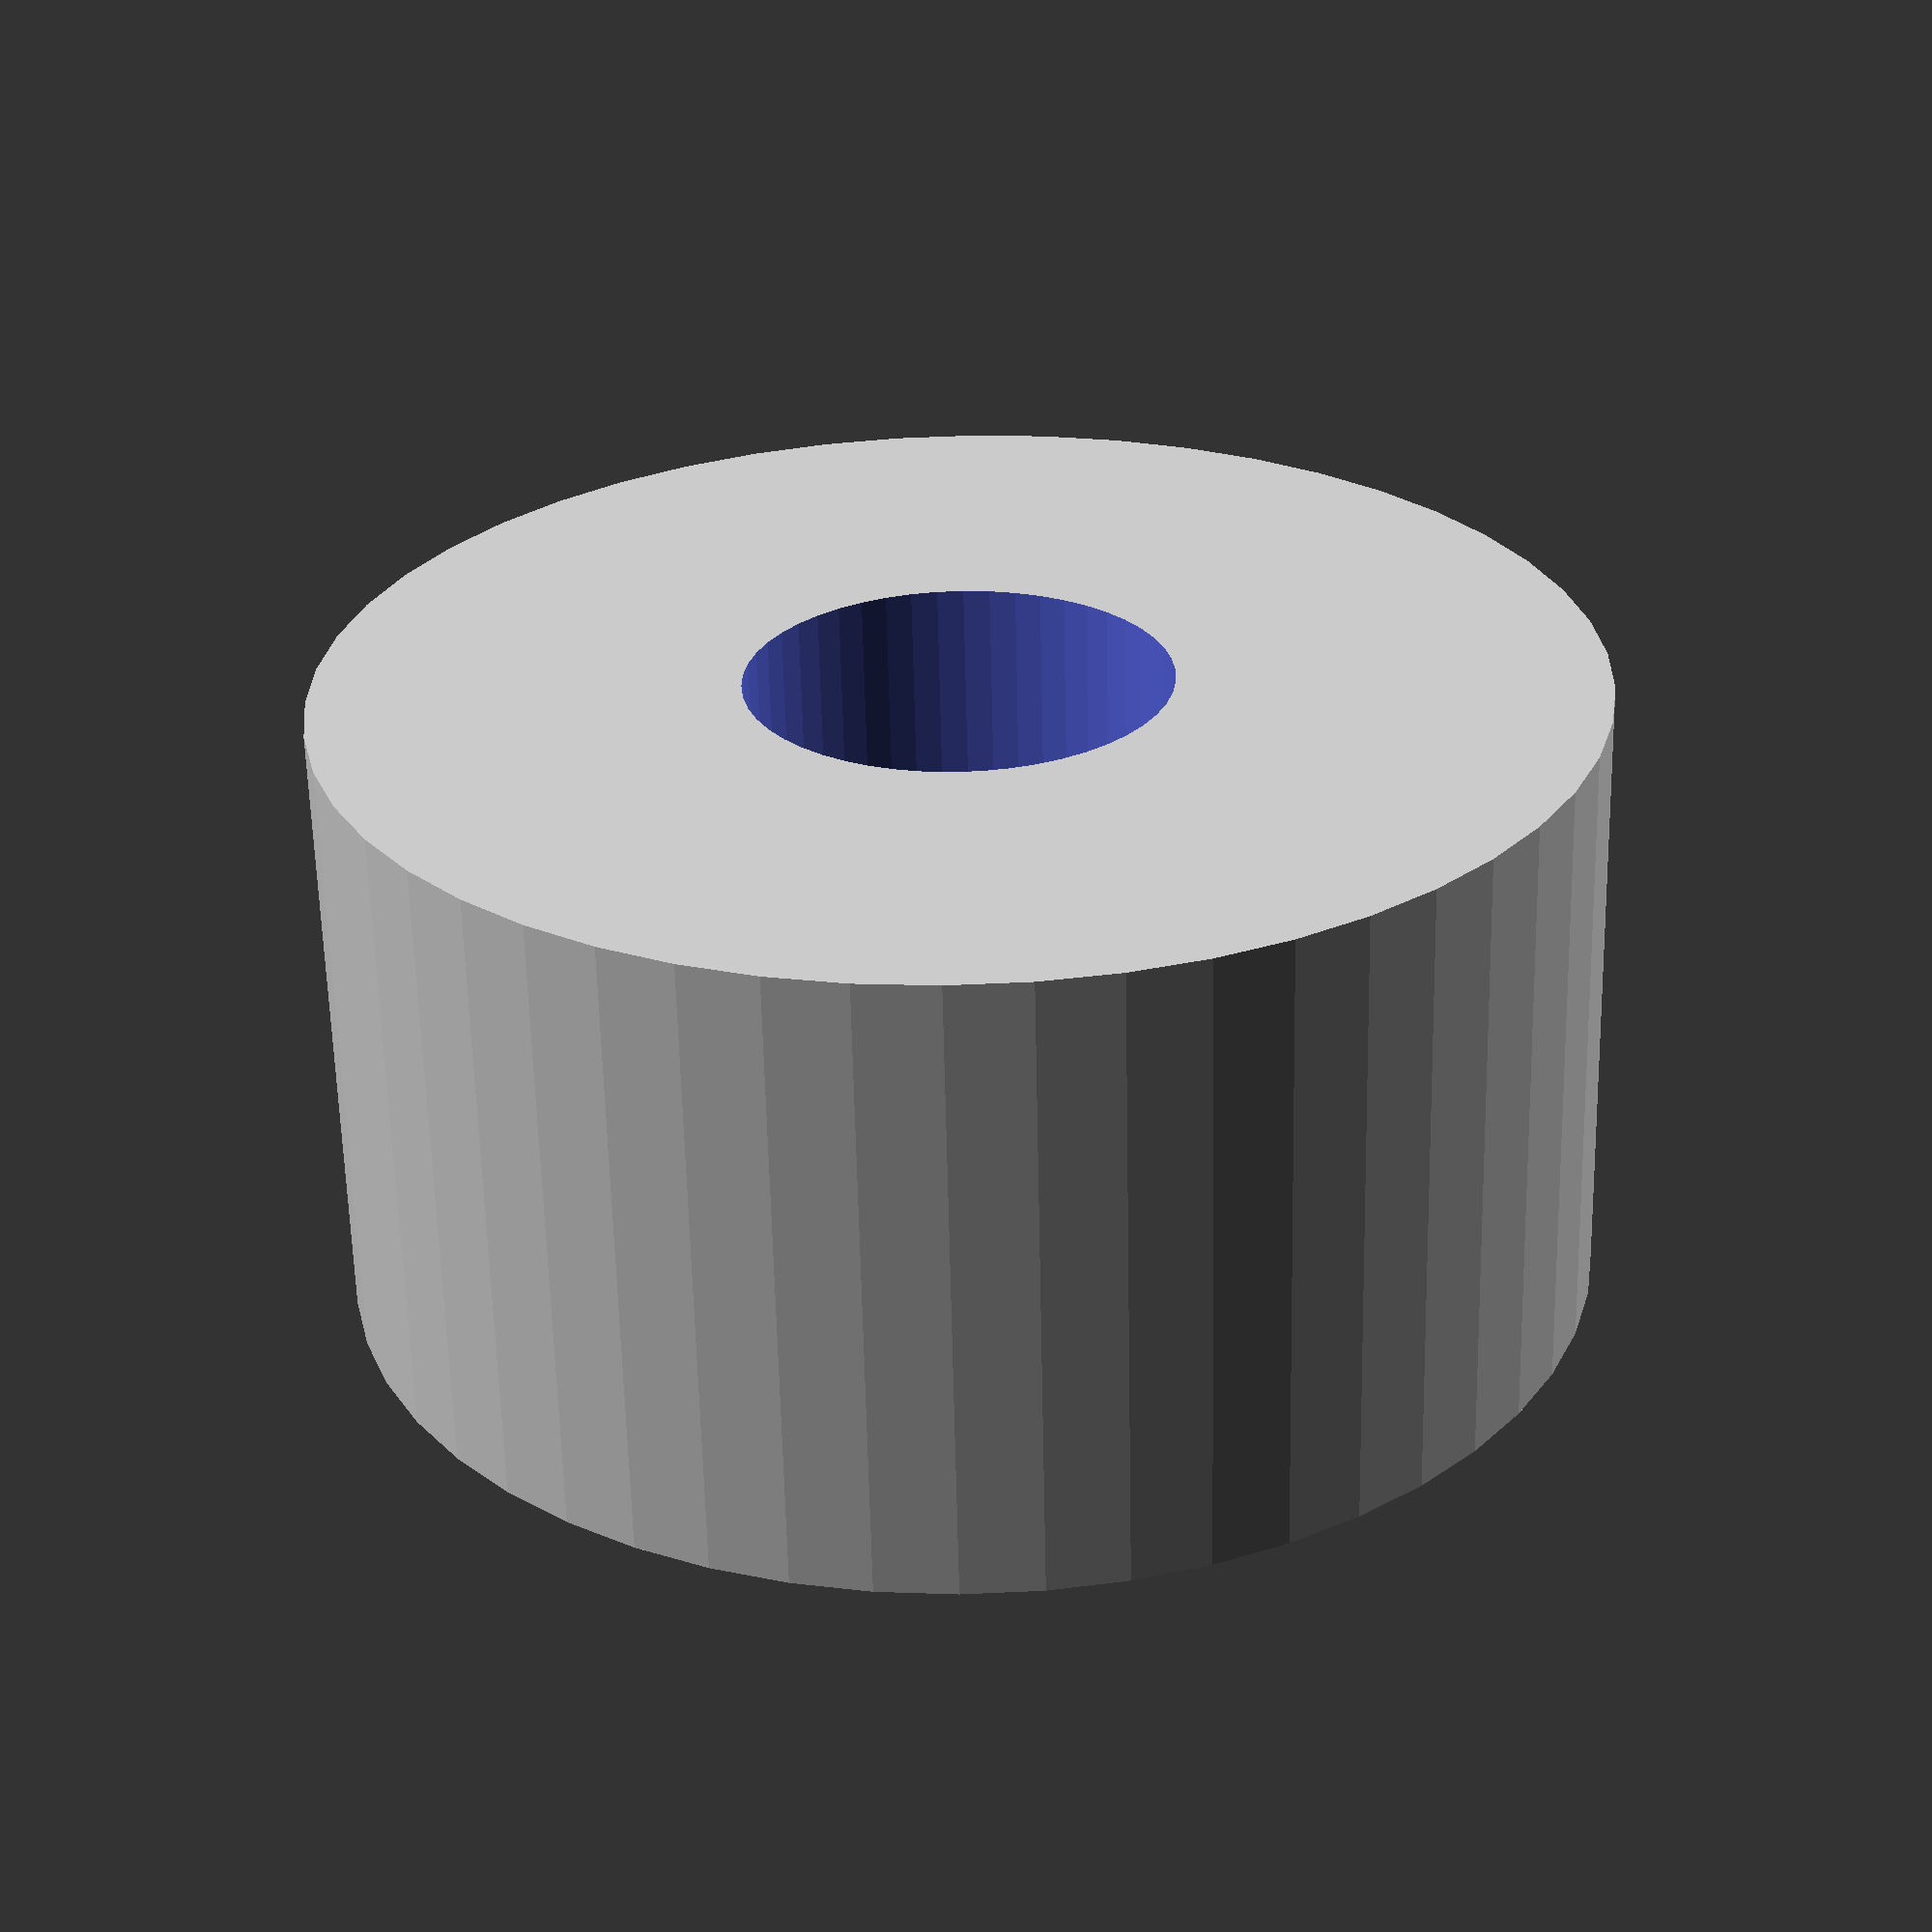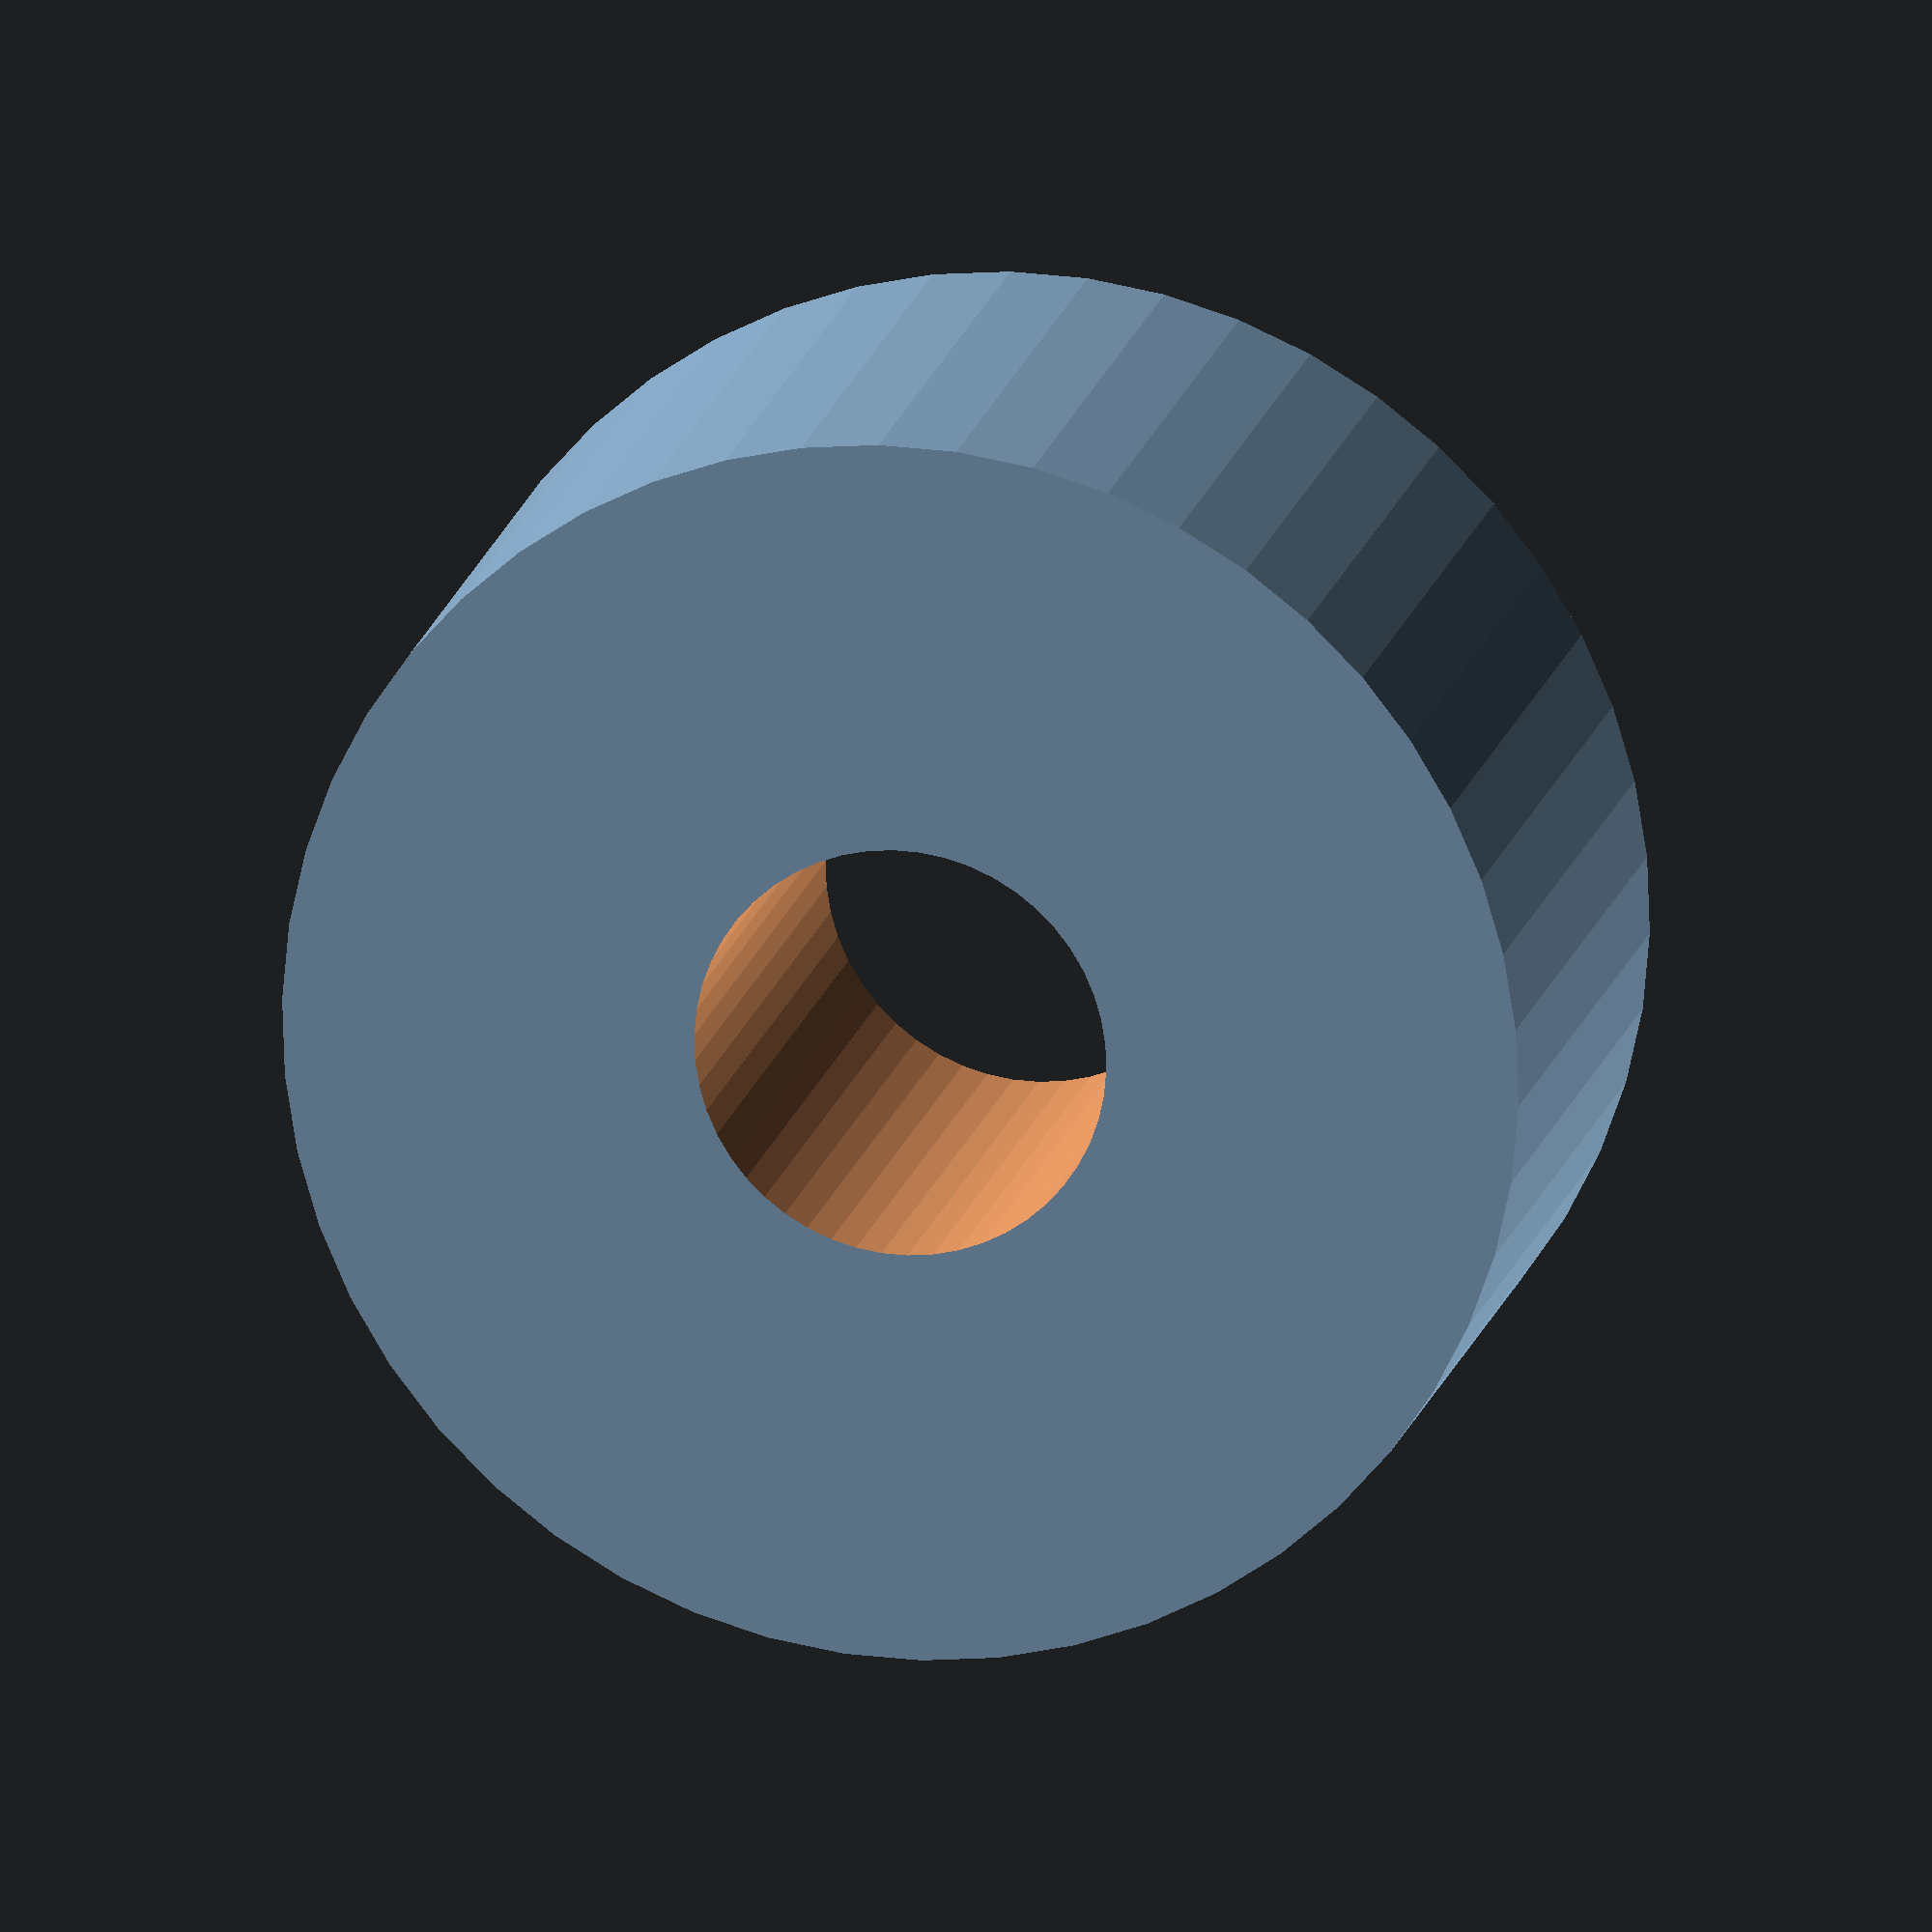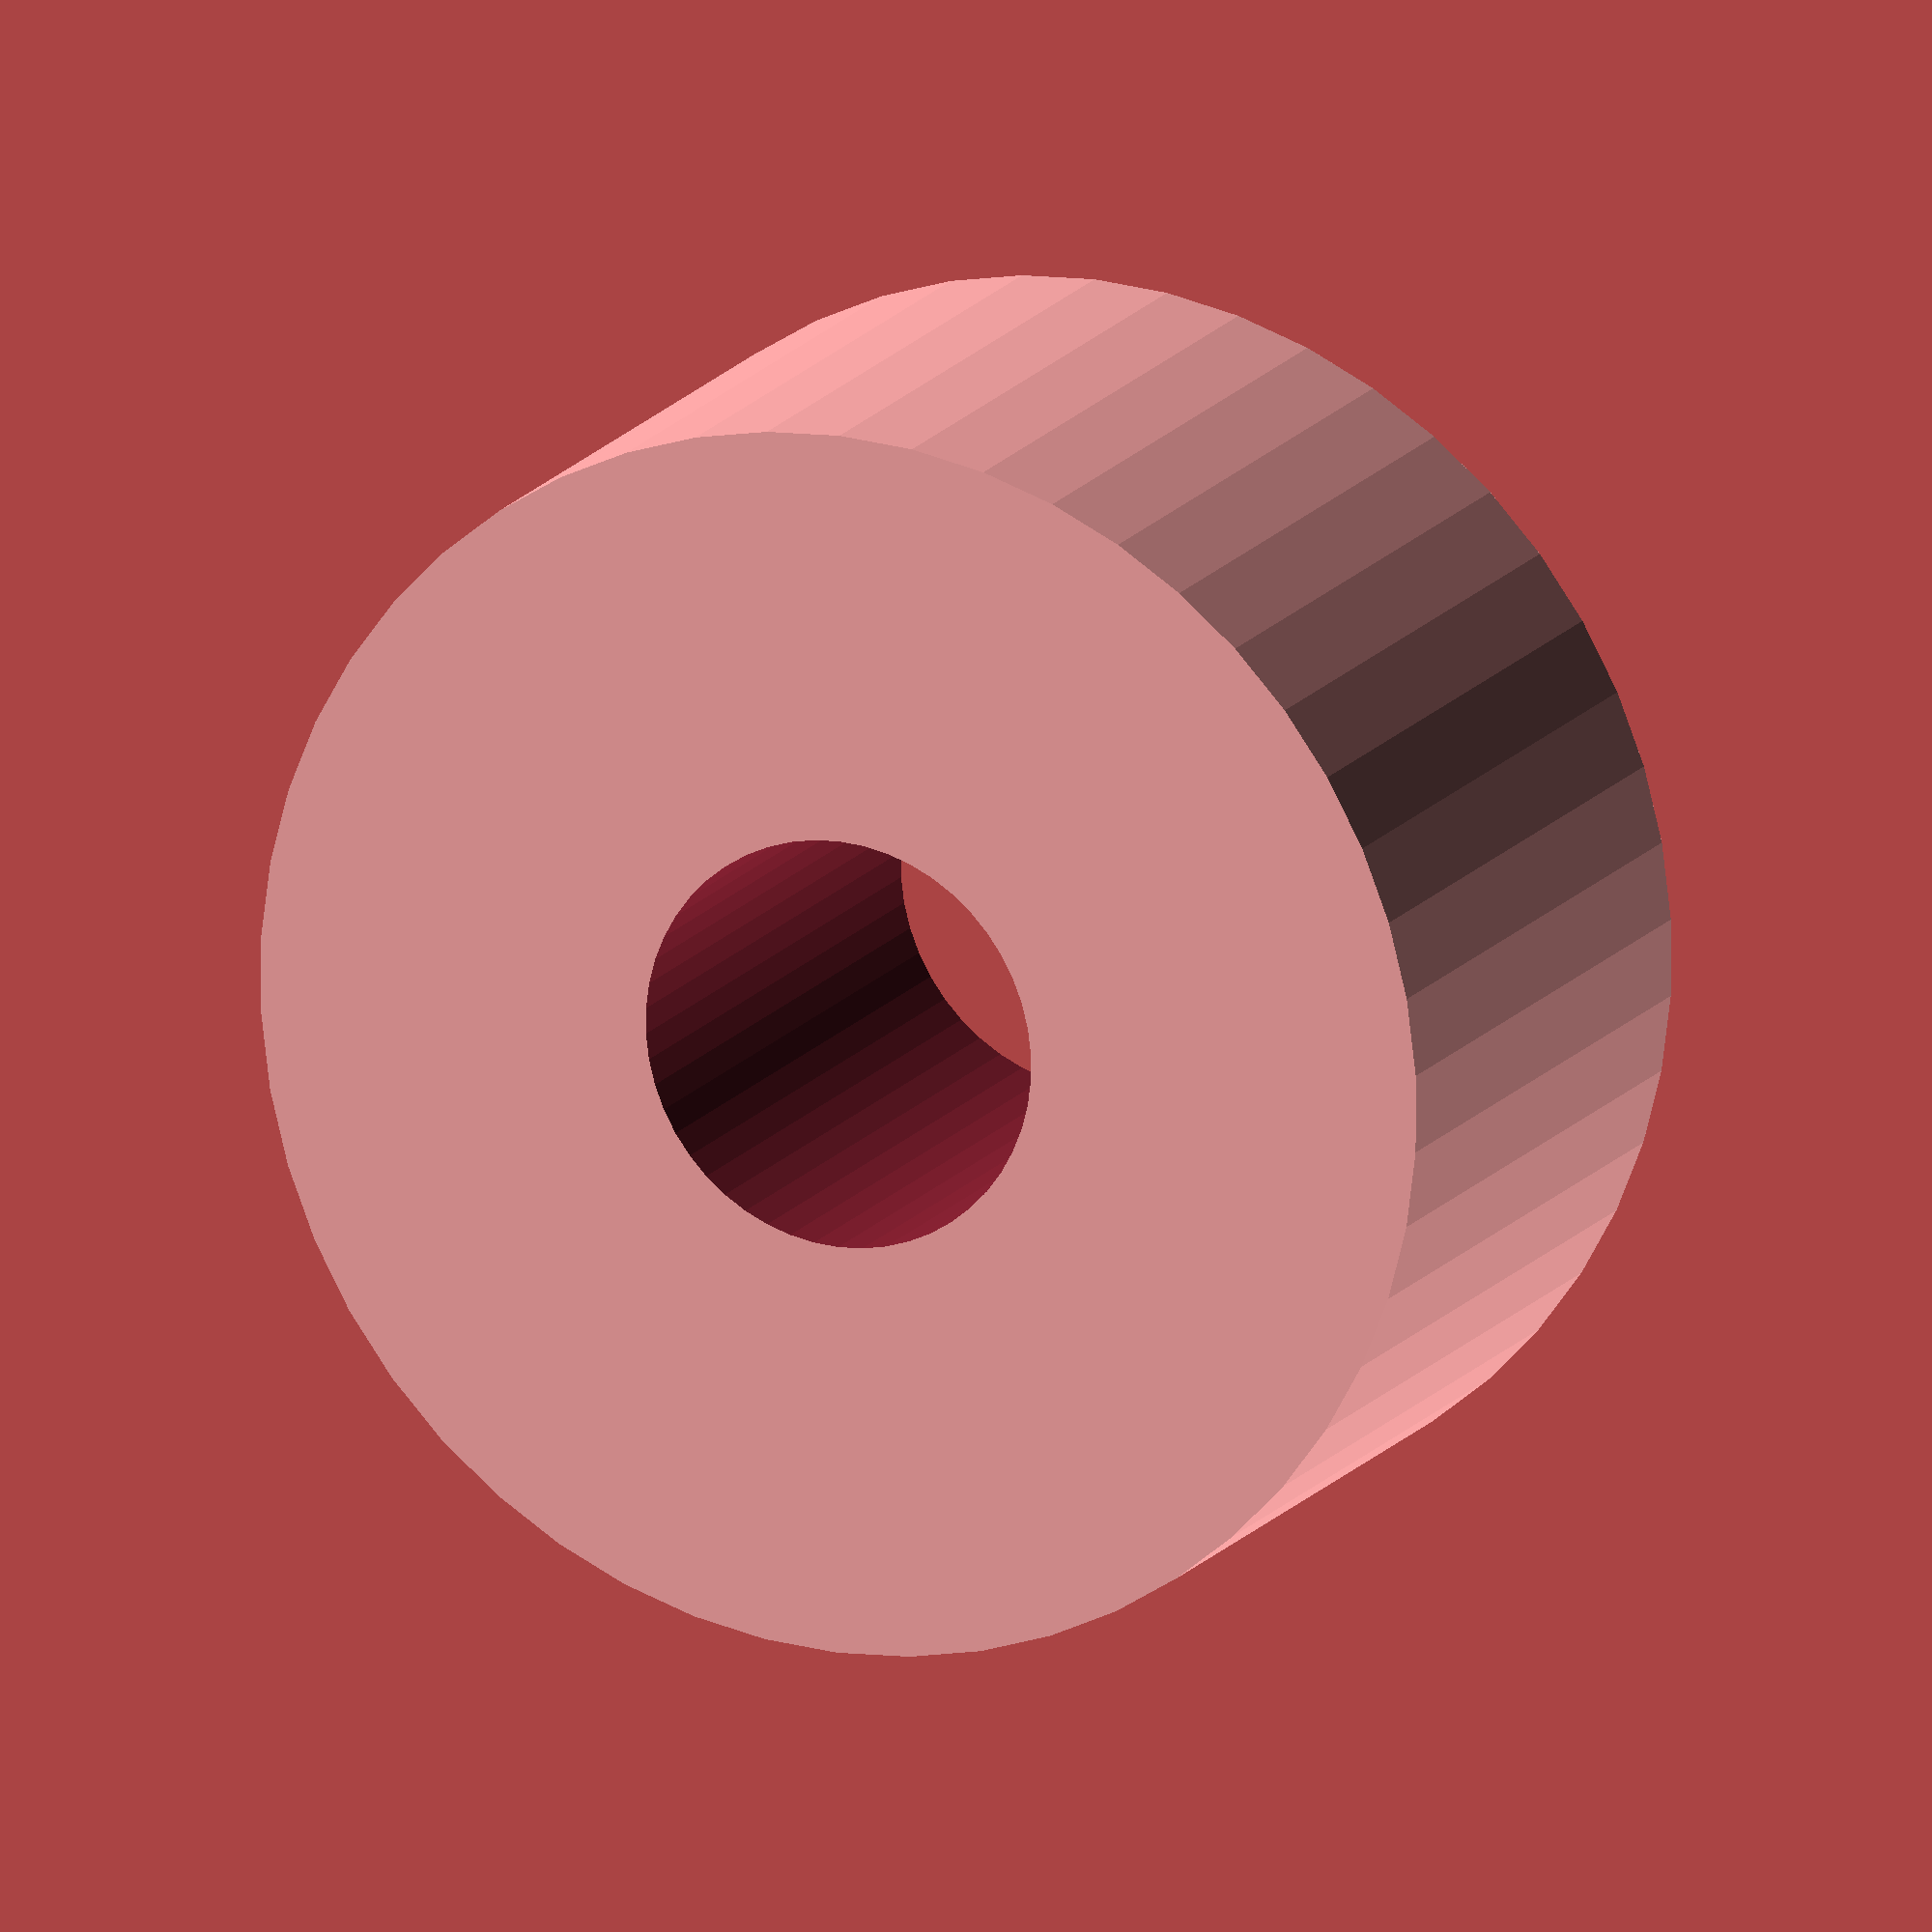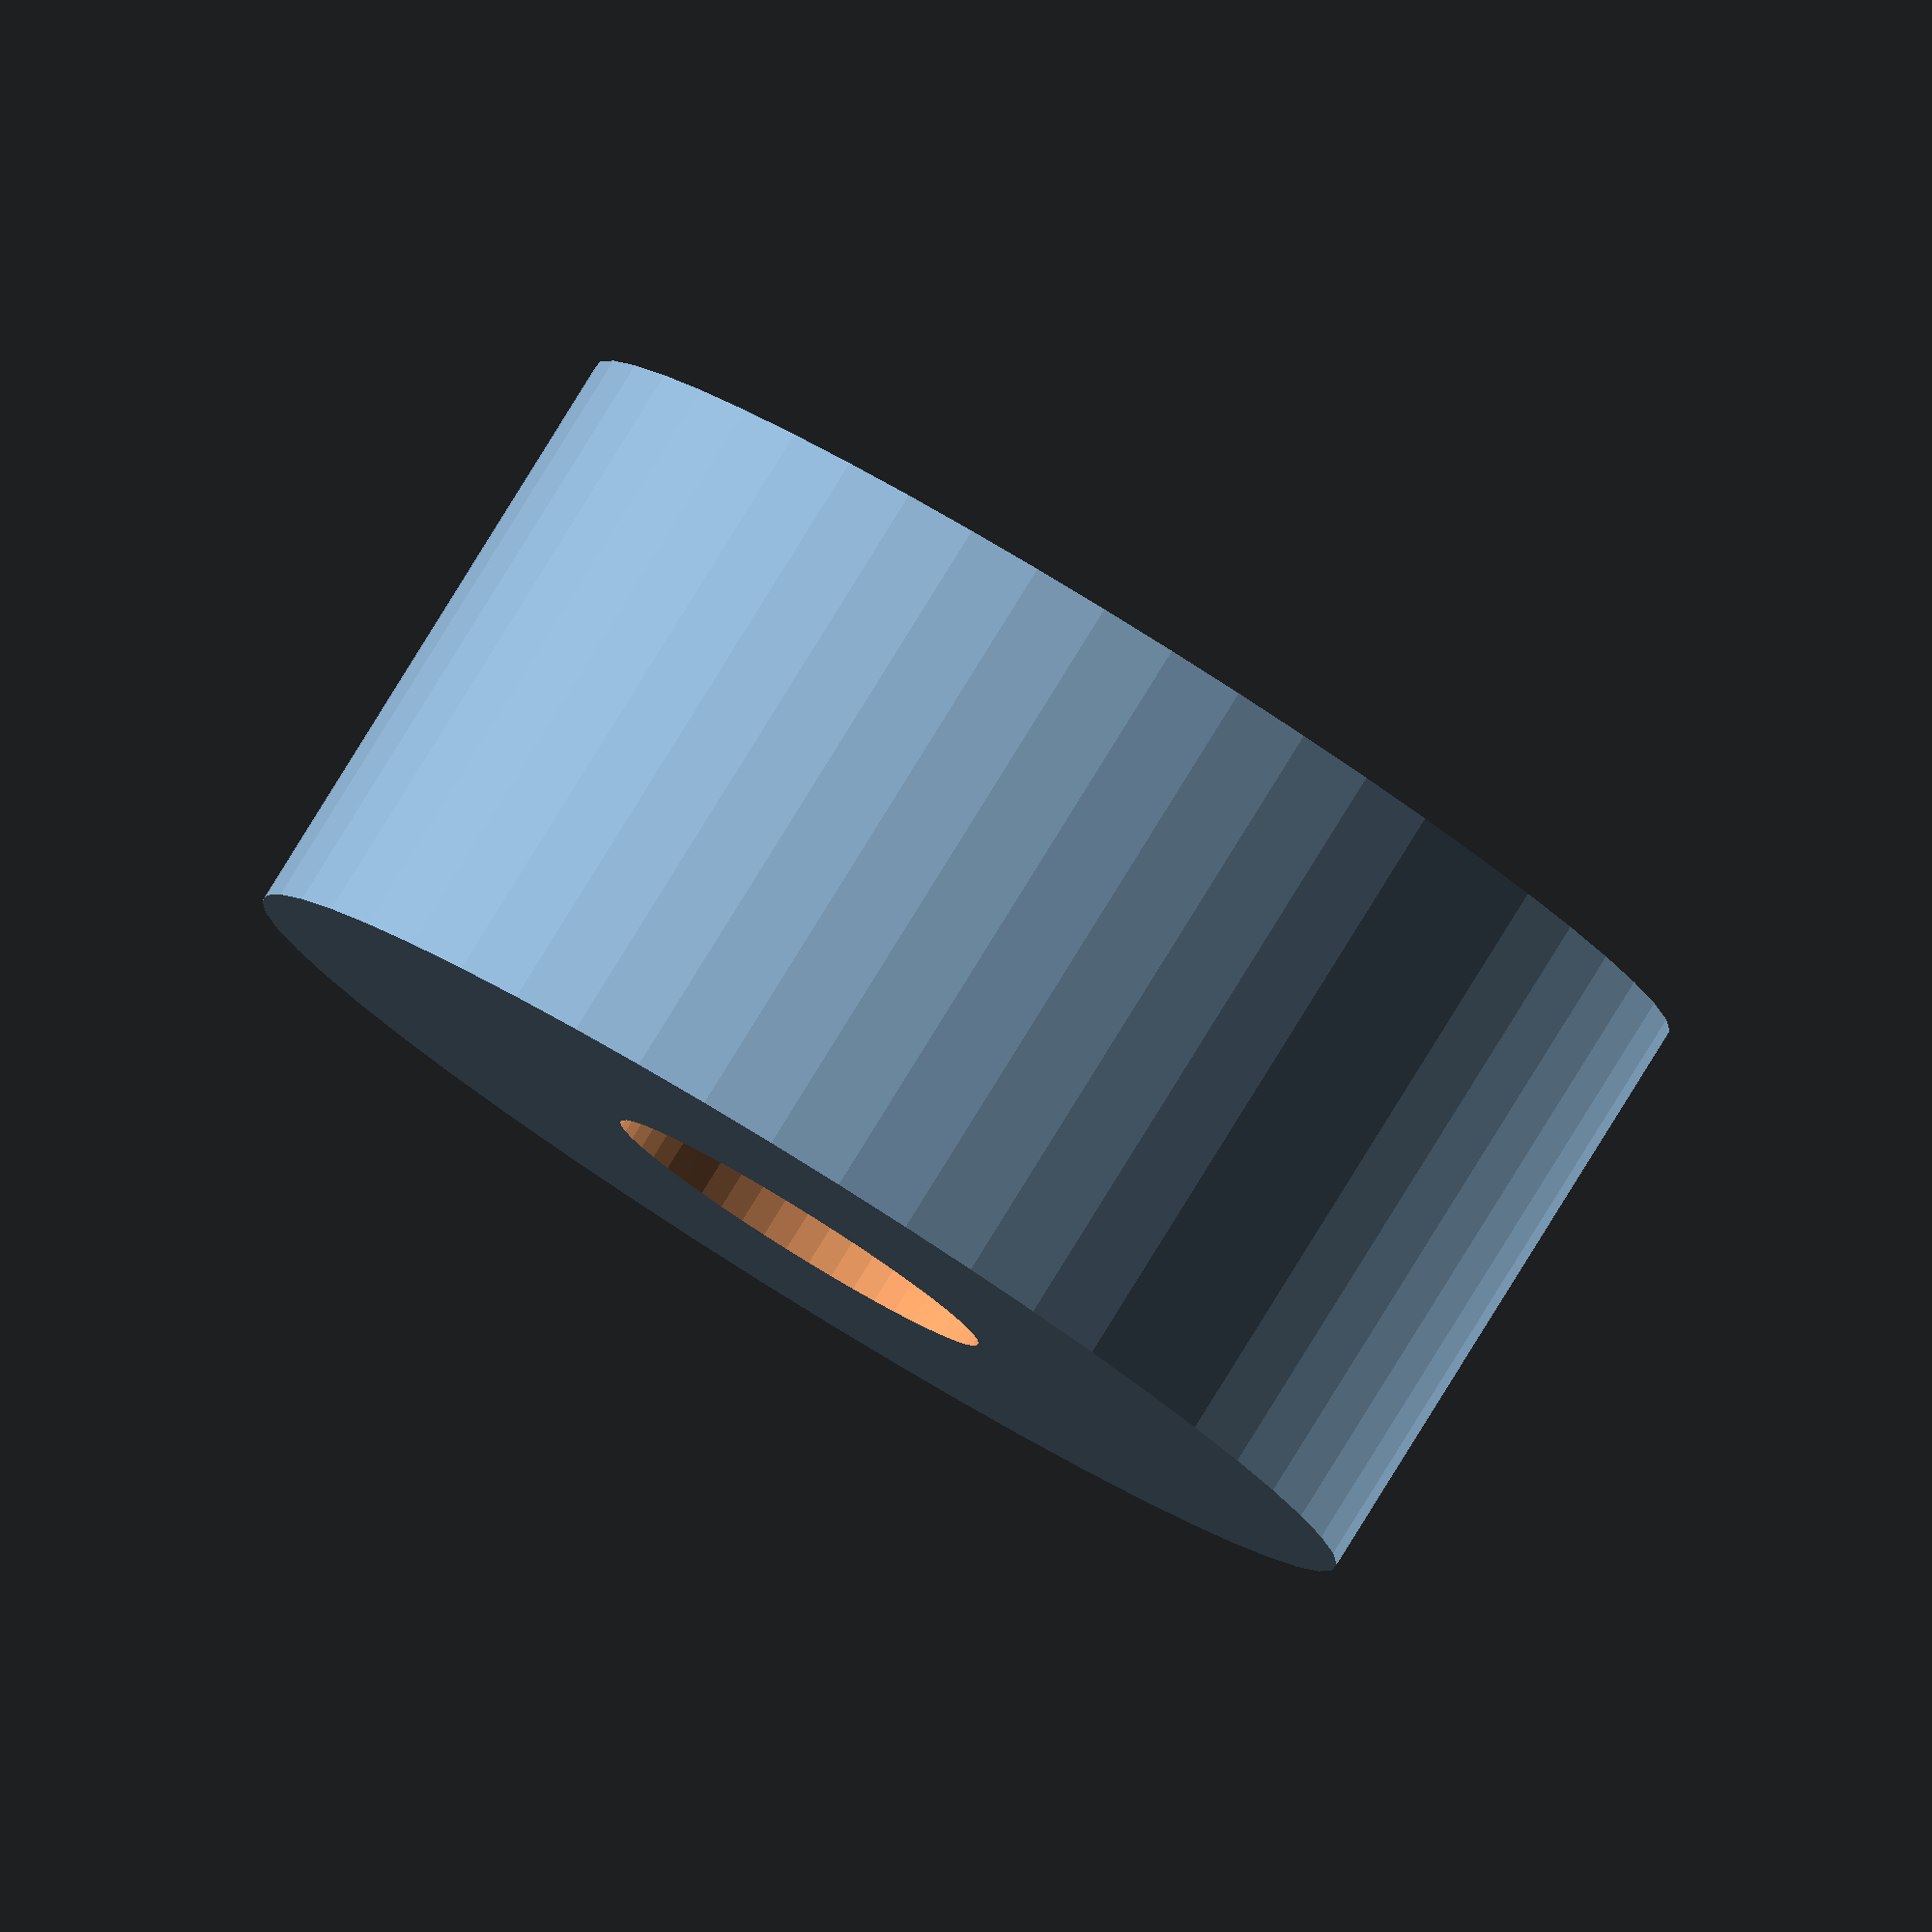
<openscad>
$fn = 50;


difference() {
	union() {
		translate(v = [0, 0, -12.0000000000]) {
			cylinder(h = 24, r = 24.0000000000);
		}
	}
	union() {
		translate(v = [0, 0, -100.0000000000]) {
			cylinder(h = 200, r = 8);
		}
	}
}
</openscad>
<views>
elev=62.1 azim=33.6 roll=1.3 proj=p view=solid
elev=343.7 azim=160.0 roll=12.0 proj=o view=wireframe
elev=344.3 azim=298.7 roll=203.8 proj=o view=solid
elev=276.6 azim=353.4 roll=31.8 proj=o view=wireframe
</views>
